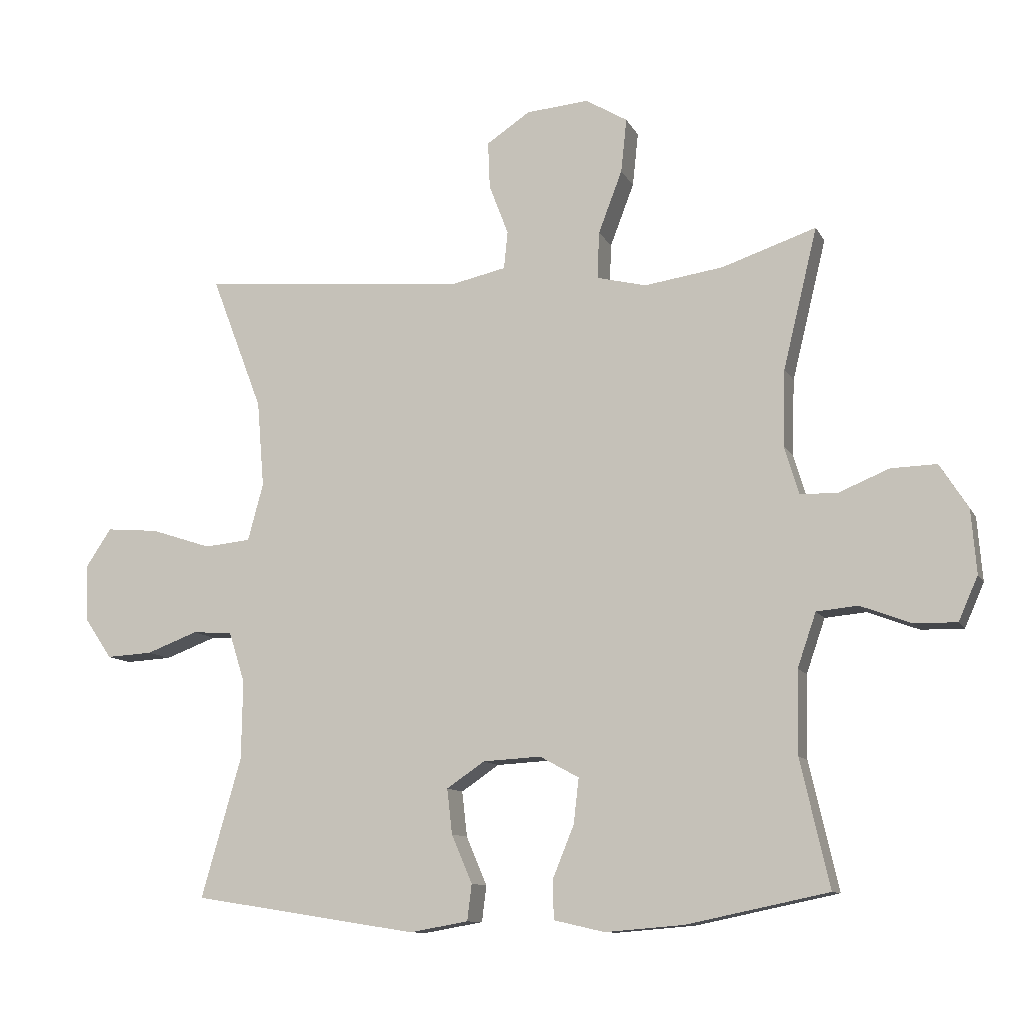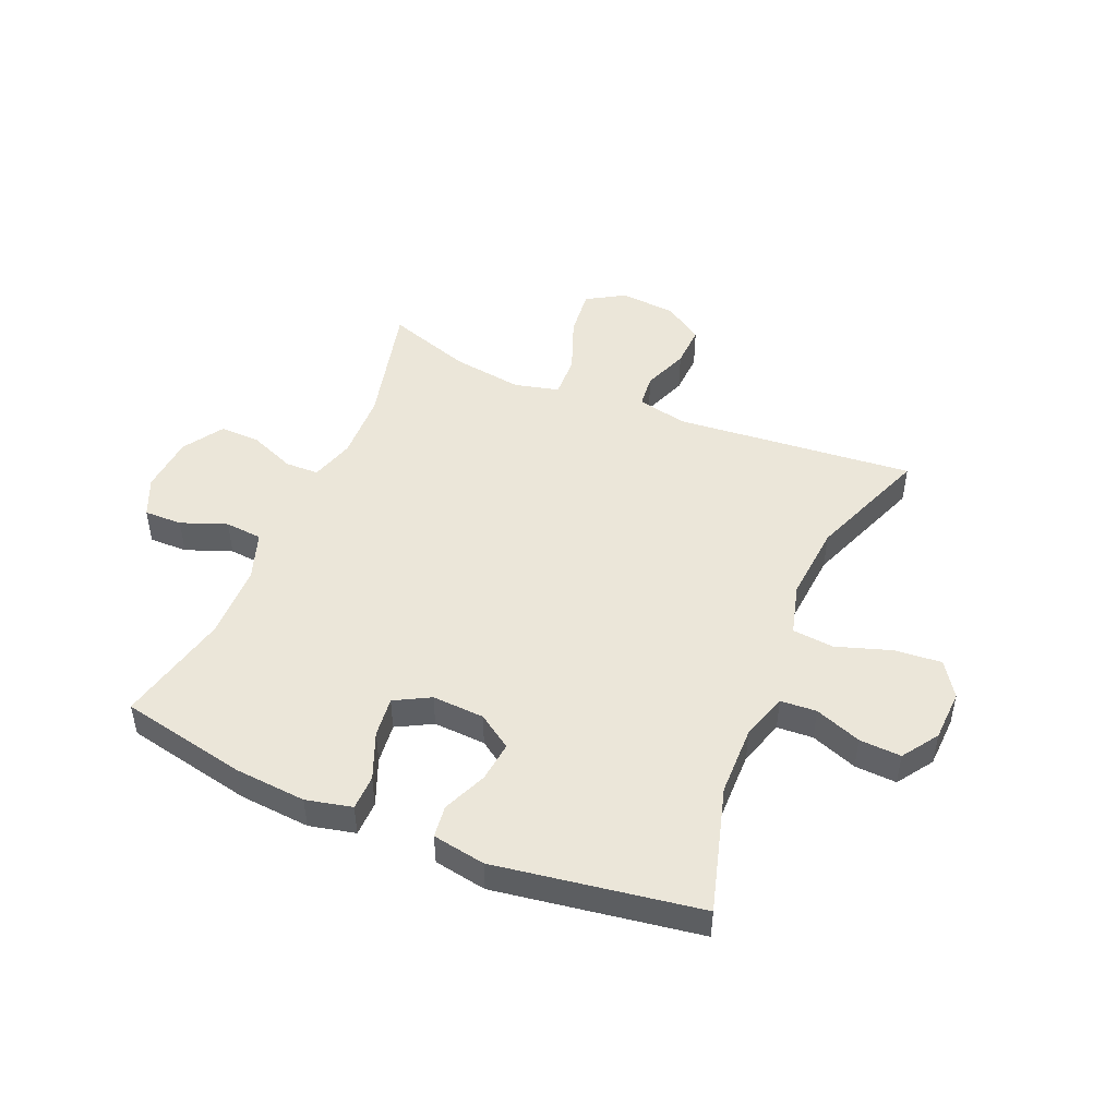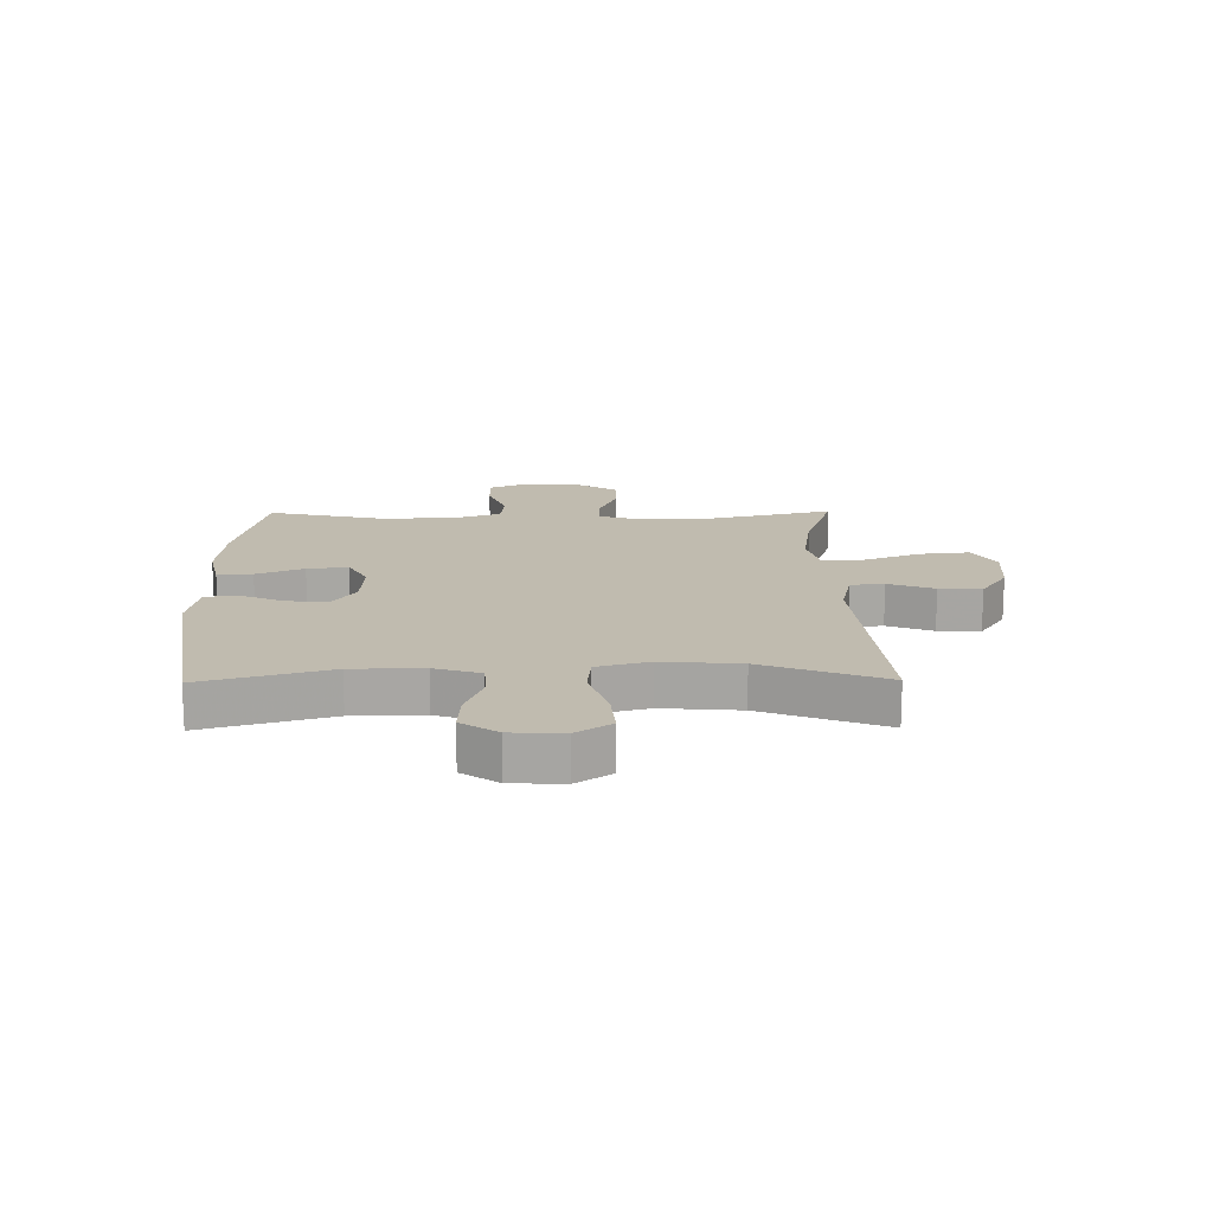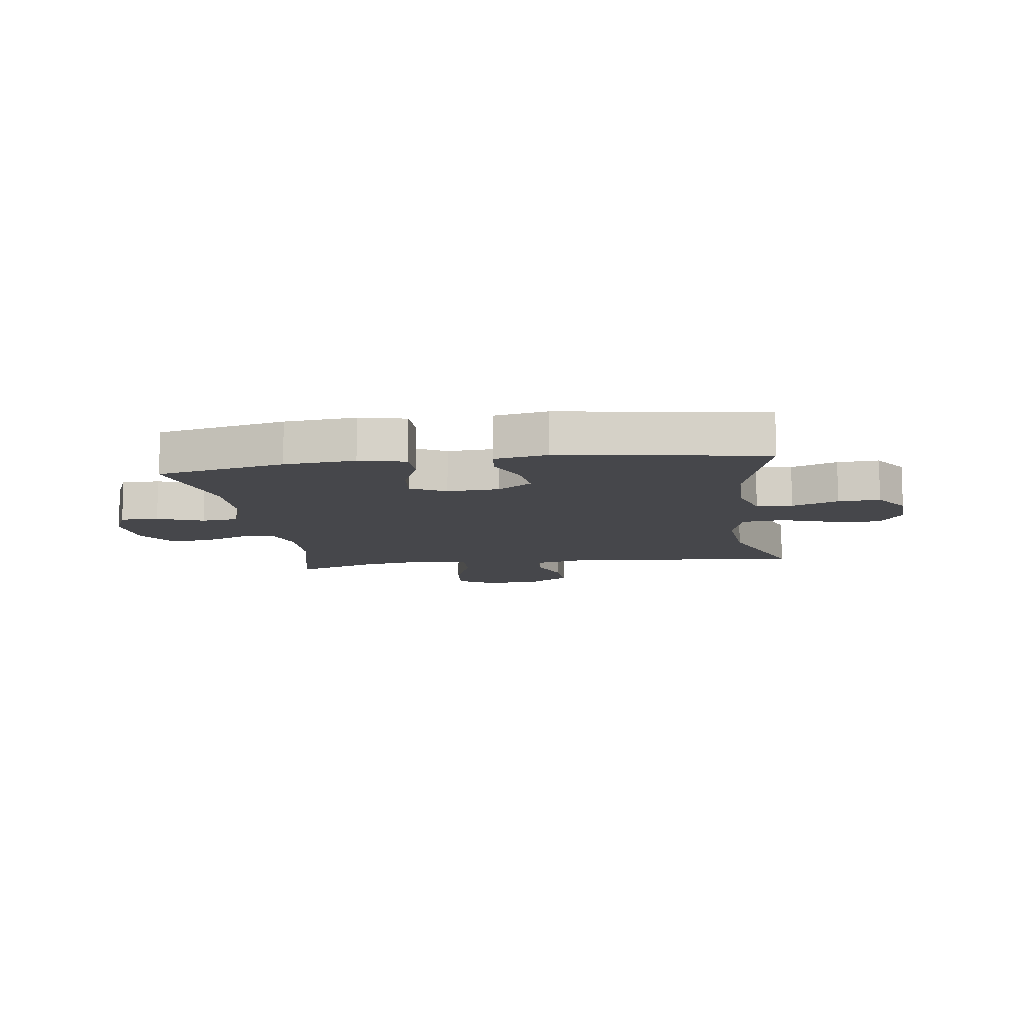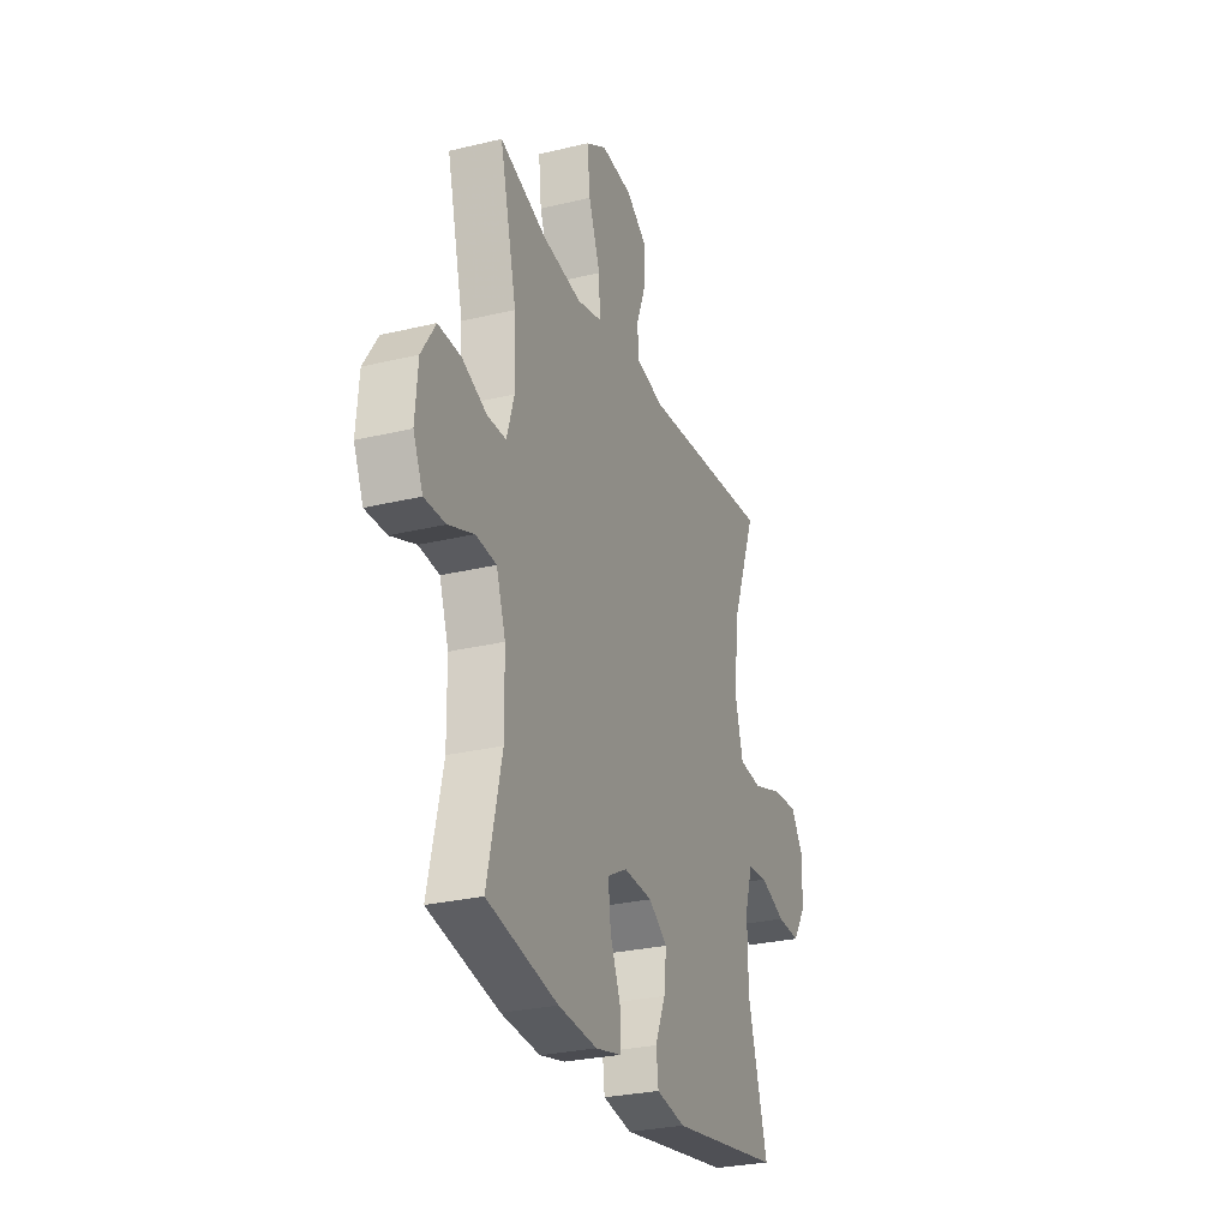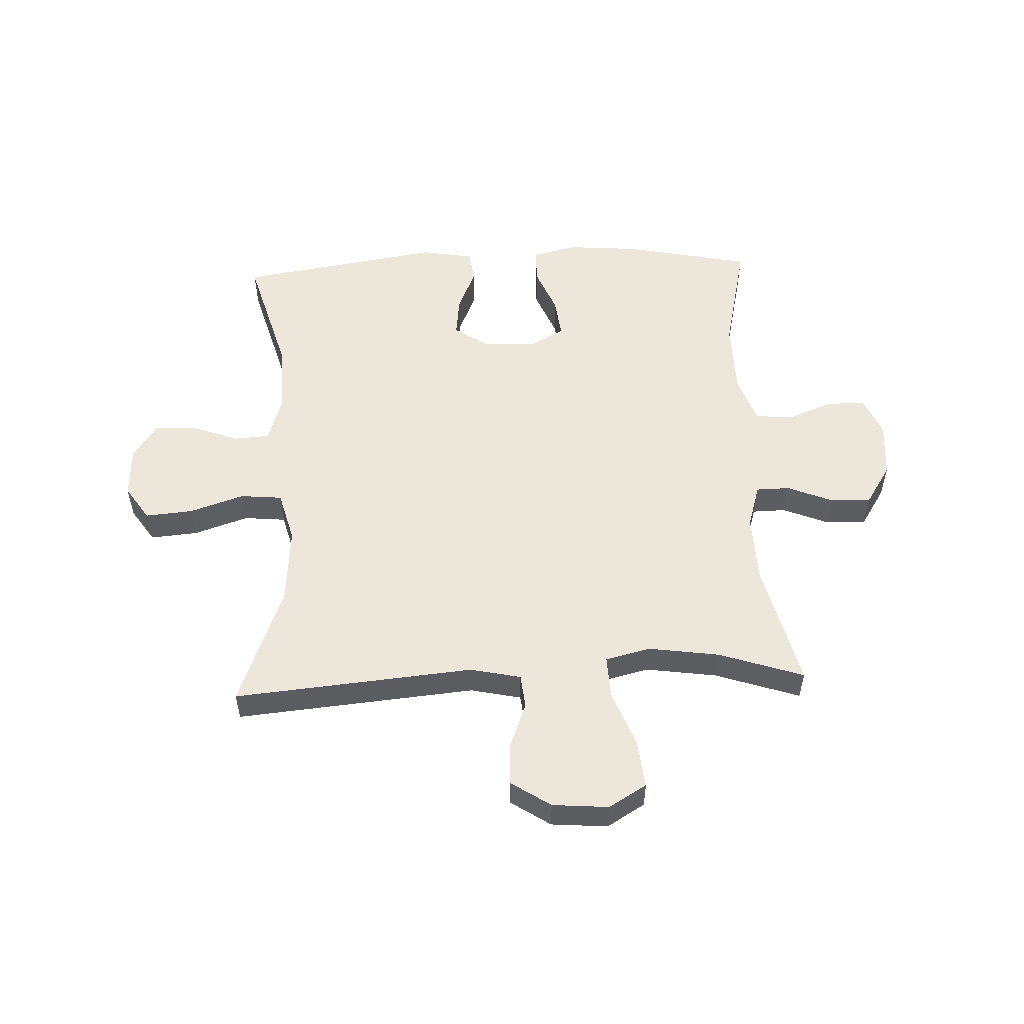
<metadata>
{"format":"obj","ext":"obj","renderer":"f3d","projection":"perspective","resolution":1024,"background":"white","views":[{"elev":-10.7,"azim":18.0,"up":"+Z"},{"elev":47.8,"azim":-157.1,"up":"+Y"},{"elev":15.9,"azim":-90.7,"up":"+Y"},{"elev":-10.7,"azim":-171.9,"up":"+Y"},{"elev":-28.0,"azim":110.1,"up":"+Z"},{"elev":53.6,"azim":-2.5,"up":"+Y"}]}
</metadata>
<code>
v -0.5 0.07 -0.5
v -0.438 0.07 -0.283
v -0.436 0.07 -0.161
v -0.461 0.07 -0.082
v -0.523 0.07 -0.078
v -0.603 0.07 -0.108
v -0.675 0.07 -0.112
v -0.717 0.07 -0.05
v -0.721 0.07 0.039
v -0.681 0.07 0.099
v -0.599 0.07 0.092
v -0.505 0.07 0.061
v -0.433 0.07 0.068
v -0.409 0.07 0.157
v -0.42 0.07 0.291
v -0.5 0.07 0.5
v -0.087 0.07 0.463
v 0 0.07 0.482
v 0.006 0.07 0.54
v -0.024 0.07 0.619
v -0.027 0.07 0.692
v 0.041 0.07 0.737
v 0.138 0.07 0.745
v 0.203 0.07 0.706
v 0.194 0.07 0.622
v 0.157 0.07 0.525
v 0.154 0.07 0.452
v 0.231 0.07 0.433
v 0.354 0.07 0.451
v 0.5 0.07 0.5
v 0.447 0.07 0.282
v 0.443 0.07 0.164
v 0.466 0.07 0.088
v 0.524 0.07 0.087
v 0.602 0.07 0.119
v 0.673 0.07 0.121
v 0.717 0.07 0.052
v 0.725 0.07 -0.047
v 0.695 0.07 -0.115
v 0.629 0.07 -0.114
v 0.55 0.07 -0.084
v 0.486 0.07 -0.09
v 0.457 0.07 -0.174
v 0.455 0.07 -0.303
v 0.5 0.07 -0.5
v 0.28 0.07 -0.546
v 0.158 0.07 -0.556
v 0.079 0.07 -0.538
v 0.078 0.07 -0.477
v 0.111 0.07 -0.396
v 0.119 0.07 -0.326
v 0.058 0.07 -0.293
v -0.032 0.07 -0.298
v -0.091 0.07 -0.338
v -0.083 0.07 -0.408
v -0.051 0.07 -0.483
v -0.058 0.07 -0.539
v -0.149 0.07 -0.555
v -0.5 0 -0.5
v -0.438 0 -0.283
v -0.436 0 -0.161
v -0.461 0 -0.082
v -0.523 0 -0.078
v -0.603 0 -0.108
v -0.675 0 -0.112
v -0.717 0 -0.05
v -0.721 0 0.039
v -0.681 0 0.099
v -0.599 0 0.092
v -0.505 0 0.061
v -0.433 0 0.068
v -0.409 0 0.157
v -0.42 0 0.291
v -0.5 0 0.5
v -0.087 0 0.463
v 0 0 0.482
v 0.006 0 0.54
v -0.024 0 0.619
v -0.027 0 0.692
v 0.041 0 0.737
v 0.138 0 0.745
v 0.203 0 0.706
v 0.194 0 0.622
v 0.157 0 0.525
v 0.154 0 0.452
v 0.231 0 0.433
v 0.354 0 0.451
v 0.5 0 0.5
v 0.447 0 0.282
v 0.443 0 0.164
v 0.466 0 0.088
v 0.524 0 0.087
v 0.602 0 0.119
v 0.673 0 0.121
v 0.717 0 0.052
v 0.725 0 -0.047
v 0.695 0 -0.115
v 0.629 0 -0.114
v 0.55 0 -0.084
v 0.486 0 -0.09
v 0.457 0 -0.174
v 0.455 0 -0.303
v 0.5 0 -0.5
v 0.28 0 -0.546
v 0.158 0 -0.556
v 0.079 0 -0.538
v 0.078 0 -0.477
v 0.111 0 -0.396
v 0.119 0 -0.326
v 0.058 0 -0.293
v -0.032 0 -0.298
v -0.091 0 -0.338
v -0.083 0 -0.408
v -0.051 0 -0.483
v -0.058 0 -0.539
v -0.149 0 -0.555
f 58 1 2
f 57 58 2
f 56 57 2
f 55 56 2
f 54 55 2 3
f 53 54 3 4
f 52 53 4
f 48 49 50
f 47 48 50
f 46 47 50
f 45 46 50
f 44 45 50
f 43 44 50 51
f 42 43 51 52
f 39 40 41
f 38 39 41
f 37 38 41
f 36 37 41
f 35 36 41
f 34 35 41
f 33 34 41 42
f 42 52 4
f 33 42 4
f 32 33 4
f 29 30 31
f 32 4 5
f 31 32 5
f 29 31 5
f 28 29 5
f 24 25 26
f 23 24 26
f 22 23 26
f 21 22 26
f 20 21 26
f 19 20 26
f 18 19 26 27
f 27 28 5
f 18 27 5
f 17 18 5
f 10 11 12
f 9 10 12
f 8 9 12
f 7 8 12
f 6 7 12
f 5 6 12
f 5 12 13
f 17 5 13
f 15 16 17
f 14 15 17
f 13 14 17
f 60 59 116
f 60 116 115
f 60 115 114
f 60 114 113
f 61 60 113 112
f 62 61 112 111
f 62 111 110
f 108 107 106
f 108 106 105
f 108 105 104
f 108 104 103
f 108 103 102
f 109 108 102 101
f 110 109 101 100
f 99 98 97
f 99 97 96
f 99 96 95
f 99 95 94
f 99 94 93
f 99 93 92
f 100 99 92 91
f 62 110 100
f 62 100 91
f 62 91 90
f 89 88 87
f 63 62 90
f 63 90 89
f 63 89 87
f 63 87 86
f 84 83 82
f 84 82 81
f 84 81 80
f 84 80 79
f 84 79 78
f 84 78 77
f 85 84 77 76
f 63 86 85
f 63 85 76
f 63 76 75
f 70 69 68
f 70 68 67
f 70 67 66
f 70 66 65
f 70 65 64
f 70 64 63
f 71 70 63
f 71 63 75
f 75 74 73
f 75 73 72
f 75 72 71
f 1 59 60 2
f 2 60 61 3
f 3 61 62 4
f 4 62 63 5
f 5 63 64 6
f 6 64 65 7
f 7 65 66 8
f 8 66 67 9
f 9 67 68 10
f 10 68 69 11
f 11 69 70 12
f 12 70 71 13
f 13 71 72 14
f 14 72 73 15
f 15 73 74 16
f 16 74 75 17
f 17 75 76 18
f 18 76 77 19
f 19 77 78 20
f 20 78 79 21
f 21 79 80 22
f 22 80 81 23
f 23 81 82 24
f 24 82 83 25
f 25 83 84 26
f 26 84 85 27
f 27 85 86 28
f 28 86 87 29
f 29 87 88 30
f 30 88 89 31
f 31 89 90 32
f 32 90 91 33
f 33 91 92 34
f 34 92 93 35
f 35 93 94 36
f 36 94 95 37
f 37 95 96 38
f 38 96 97 39
f 39 97 98 40
f 40 98 99 41
f 41 99 100 42
f 42 100 101 43
f 43 101 102 44
f 44 102 103 45
f 45 103 104 46
f 46 104 105 47
f 47 105 106 48
f 48 106 107 49
f 49 107 108 50
f 50 108 109 51
f 51 109 110 52
f 52 110 111 53
f 53 111 112 54
f 54 112 113 55
f 55 113 114 56
f 56 114 115 57
f 57 115 116 58
f 58 116 59 1

</code>
